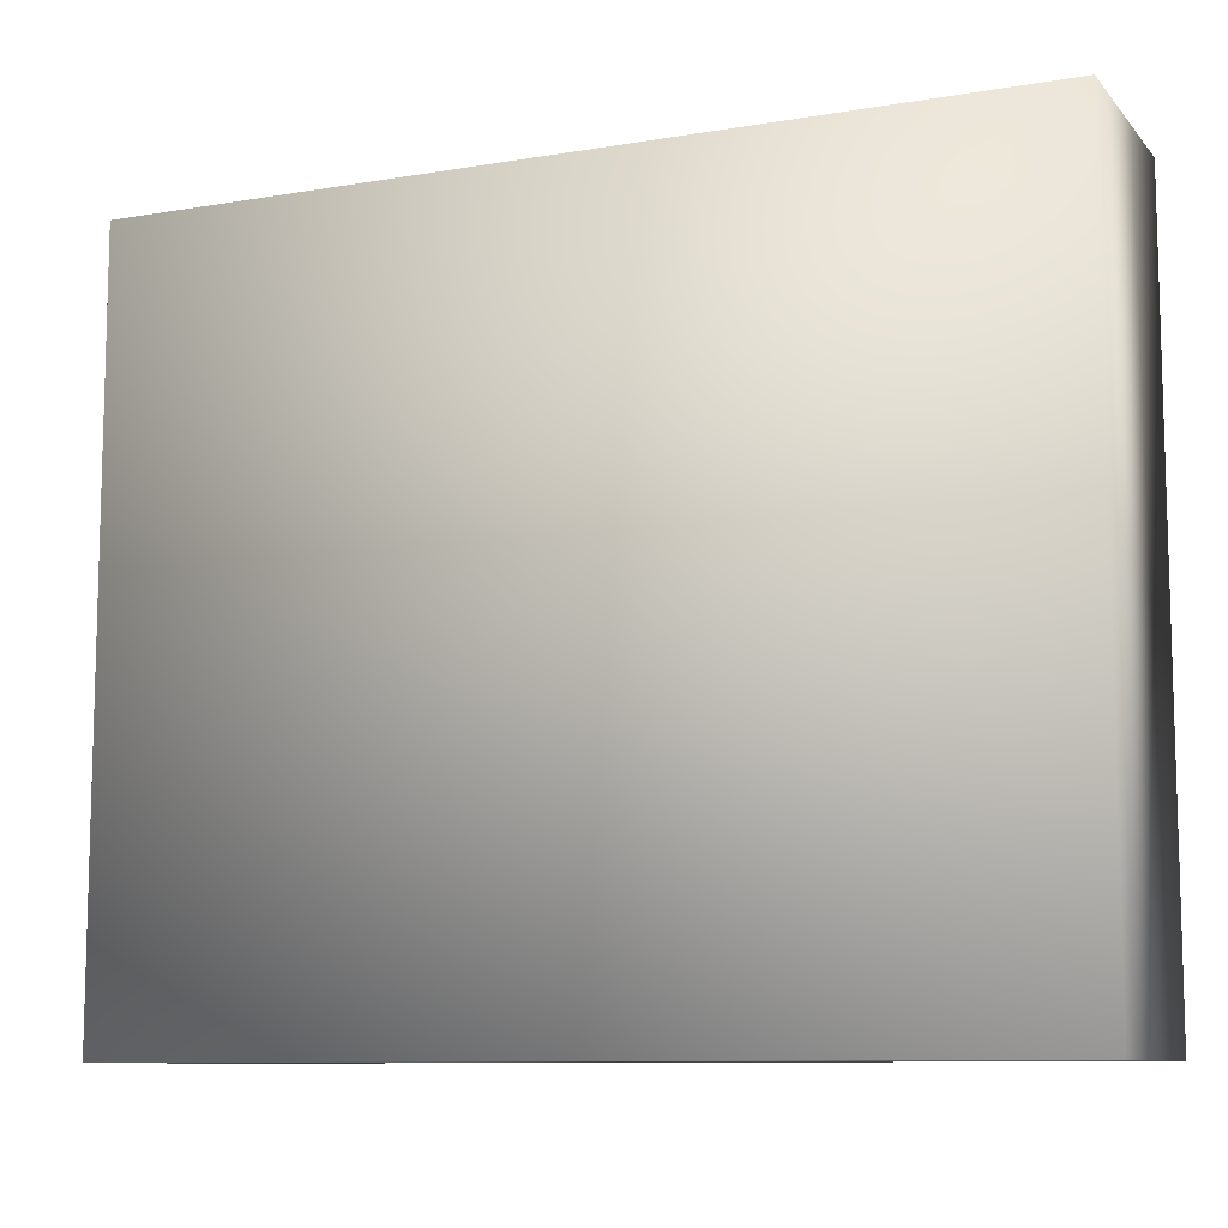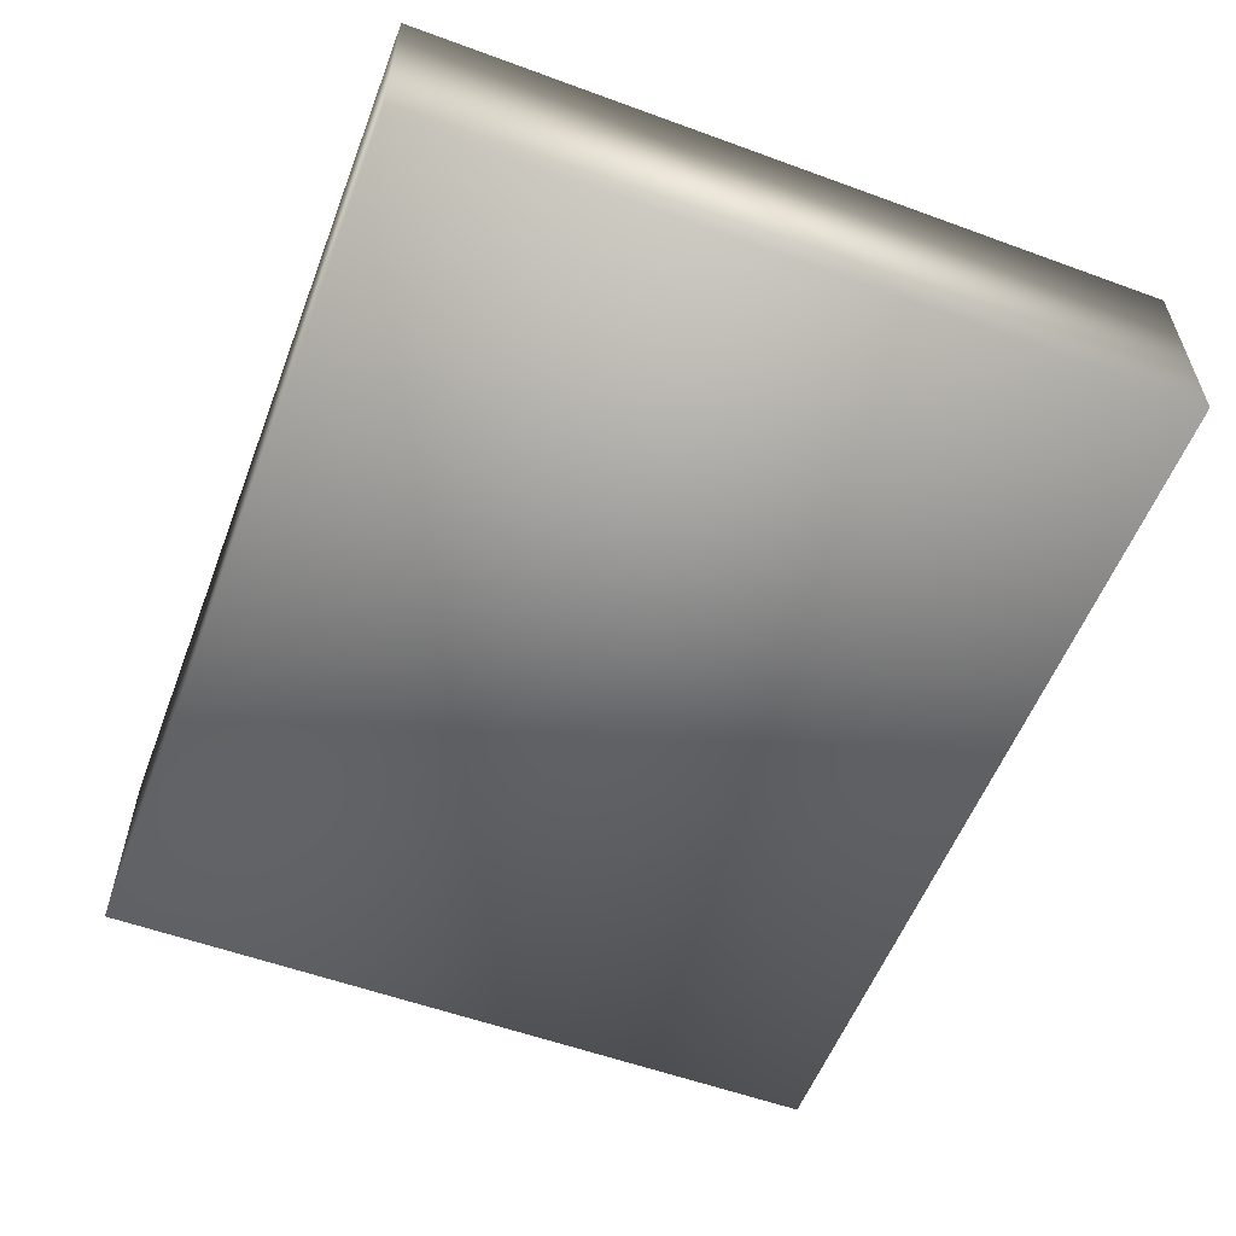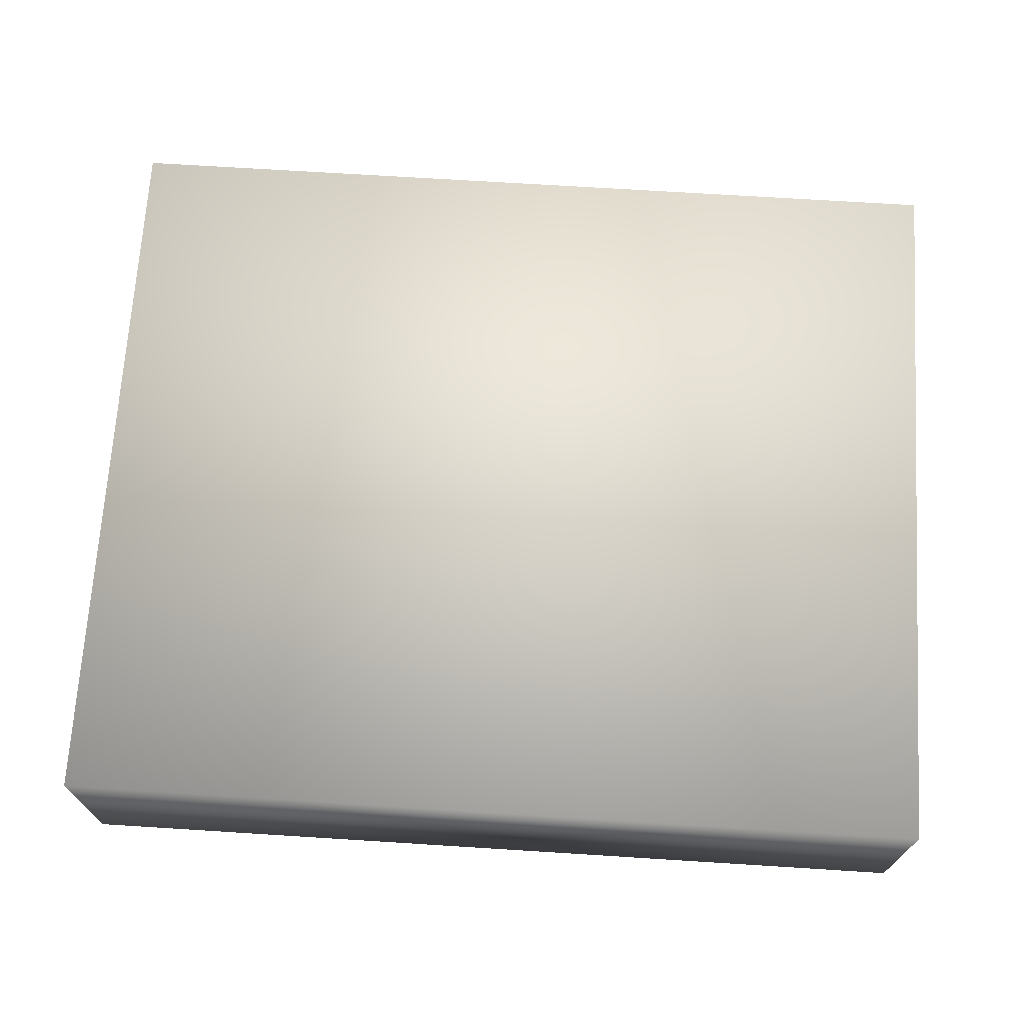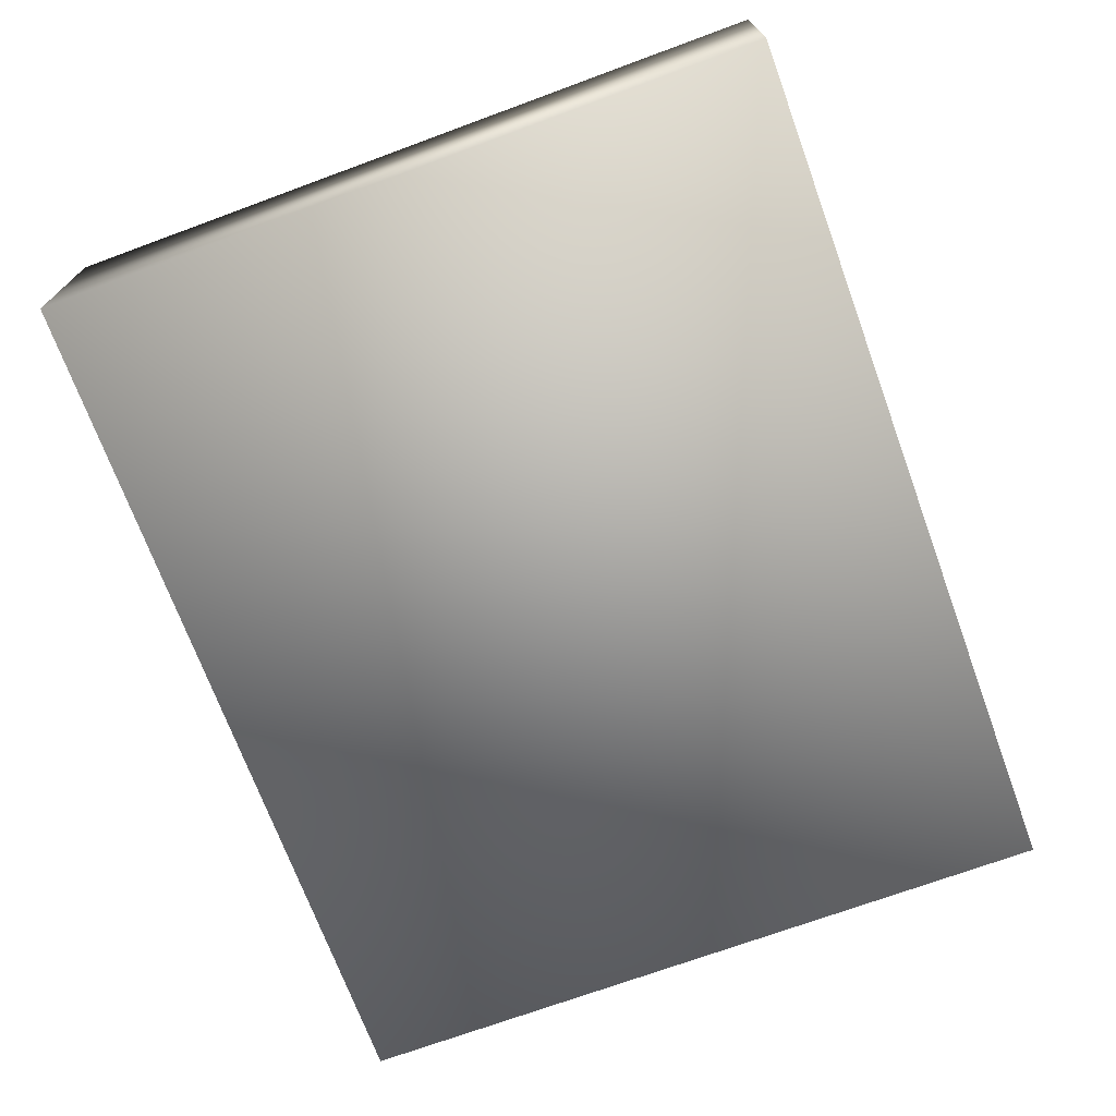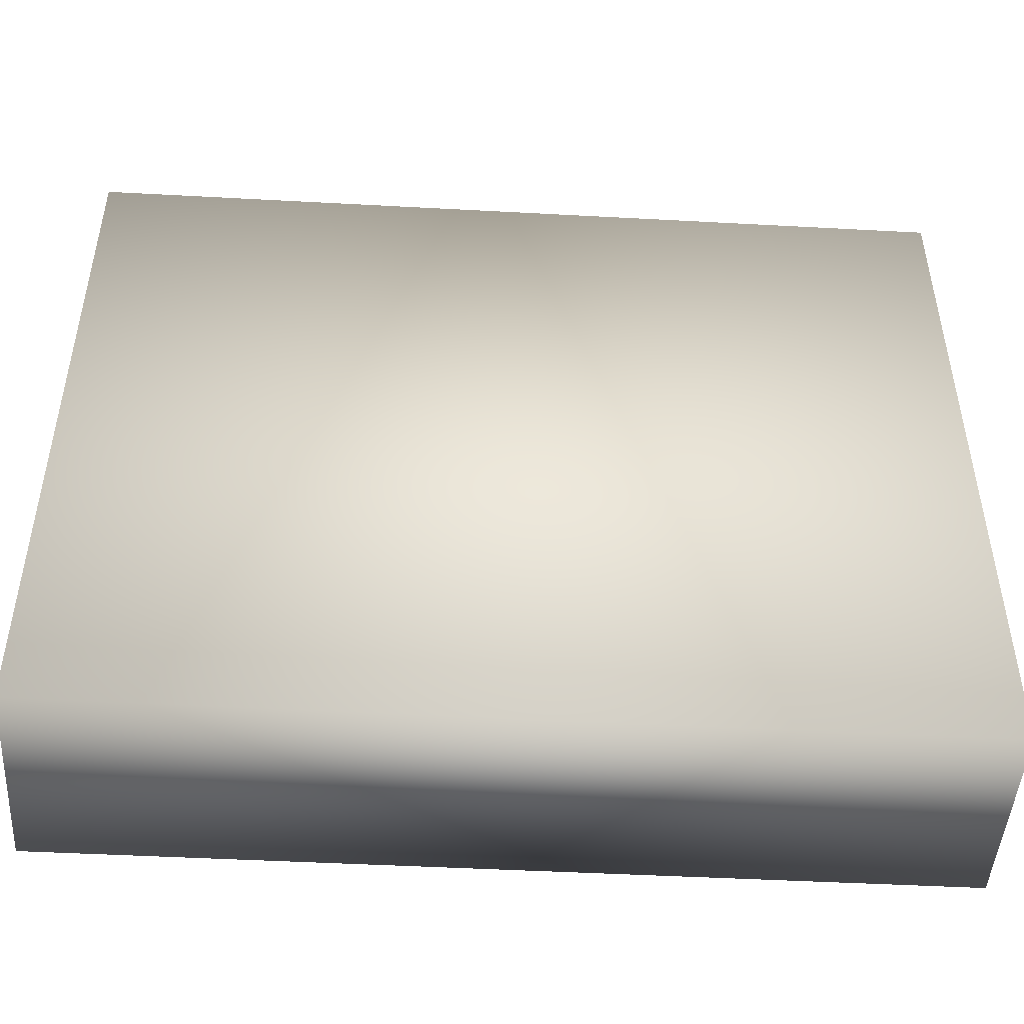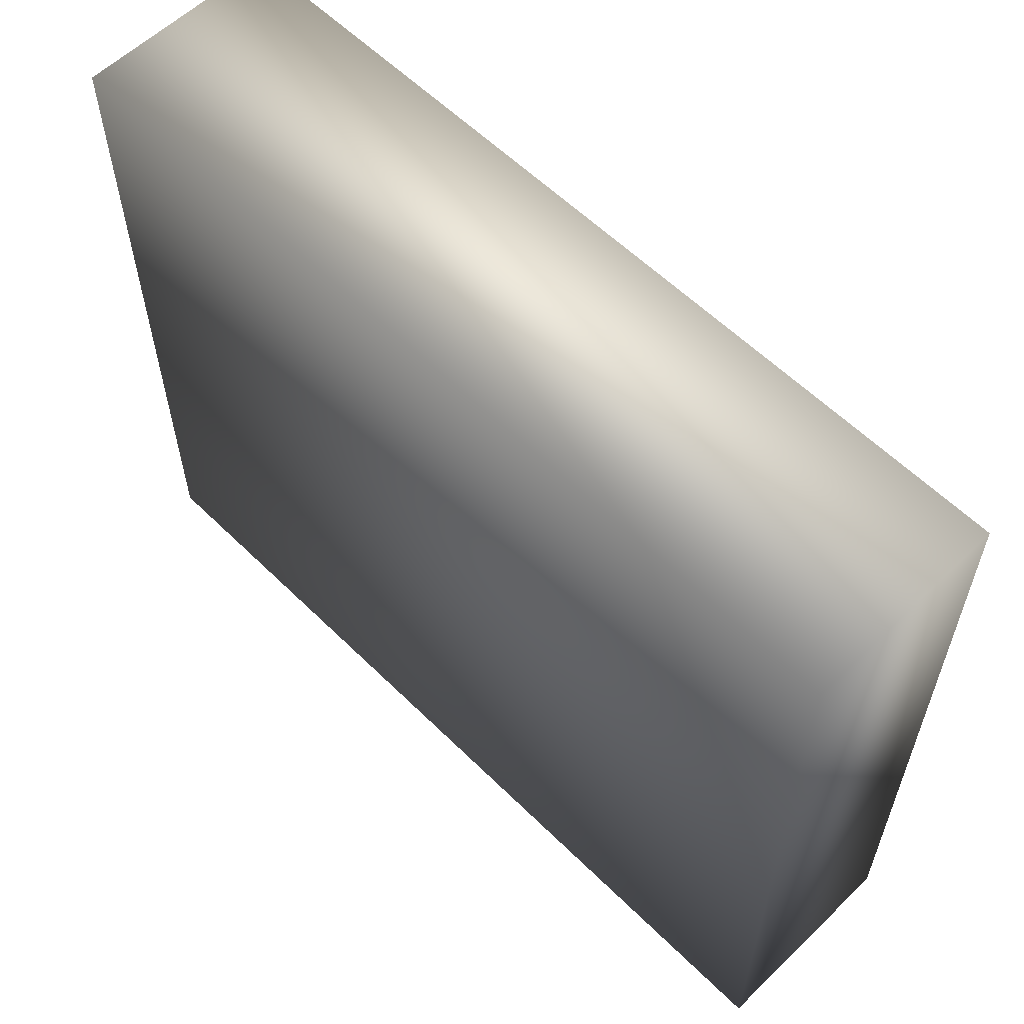
<metadata>
{"format":"obj","ext":"obj","renderer":"f3d","projection":"perspective","resolution":1024,"background":"white","views":[{"elev":-9.7,"azim":-156.4,"up":"+Z"},{"elev":-56.5,"azim":-110.9,"up":"+Y"},{"elev":70.0,"azim":3.6,"up":"+Y"},{"elev":-71.3,"azim":-69.8,"up":"+Y"},{"elev":-47.1,"azim":-3.5,"up":"+Z"},{"elev":58.9,"azim":45.3,"up":"+Z"}]}
</metadata>
<code>
o ups_Cube12_auv
v -1.422 8.424 -1.582
v 3.475 8.424 -1.582
v 3.475 8.424 2.493
v -1.422 8.424 -1.582
v 3.475 8.424 2.493
v -1.422 8.424 2.493
v -1.422 8.424 2.493
v -1.422 9.563 2.493
v -1.422 9.563 -1.582
v -1.422 8.424 2.493
v -1.422 9.563 -1.582
v -1.422 8.424 -1.582
v -1.422 8.424 2.493
v 3.475 8.424 2.493
v 3.475 9.563 2.493
v -1.422 8.424 2.493
v 3.475 9.563 2.493
v -1.422 9.563 2.493
v -1.422 9.563 -1.582
v 3.475 9.563 -1.582
v 3.475 8.424 -1.582
v -1.422 9.563 -1.582
v 3.475 8.424 -1.582
v -1.422 8.424 -1.582
v -1.422 9.563 2.493
v 3.475 9.563 2.493
v 3.475 9.563 -1.582
v -1.422 9.563 2.493
v 3.475 9.563 -1.582
v -1.422 9.563 -1.582
v 3.475 8.424 -1.582
v 3.475 9.563 -1.582
v 3.475 9.563 2.493
v 3.475 8.424 -1.582
v 3.475 9.563 2.493
v 3.475 8.424 2.493
f 1 2 3
f 4 5 6
f 7 8 9
f 10 11 12
f 13 14 15
f 16 17 18
f 19 20 21
f 22 23 24
f 25 26 27
f 28 29 30
f 31 32 33
f 34 35 36

</code>
